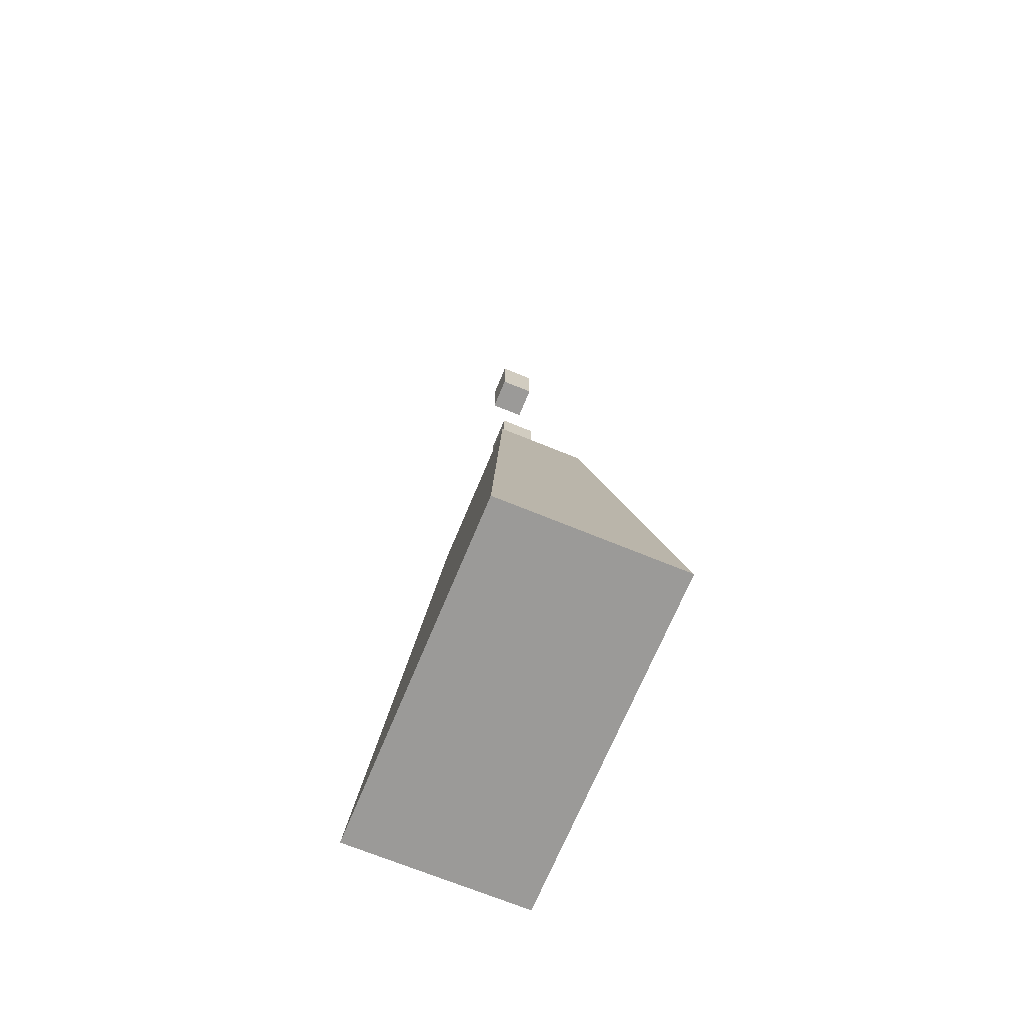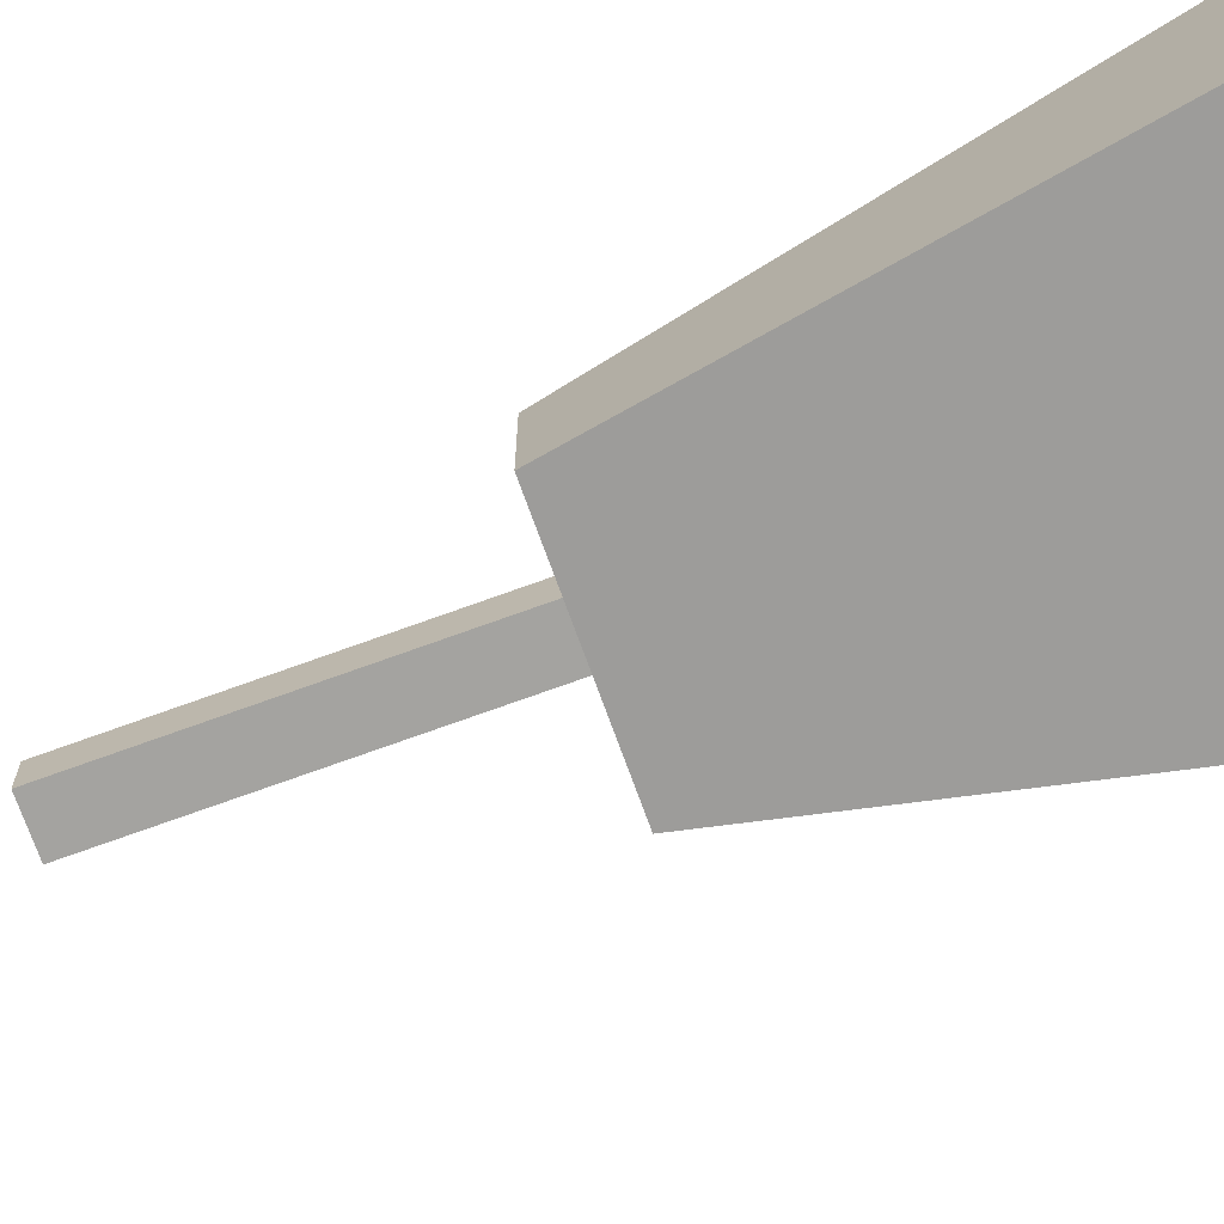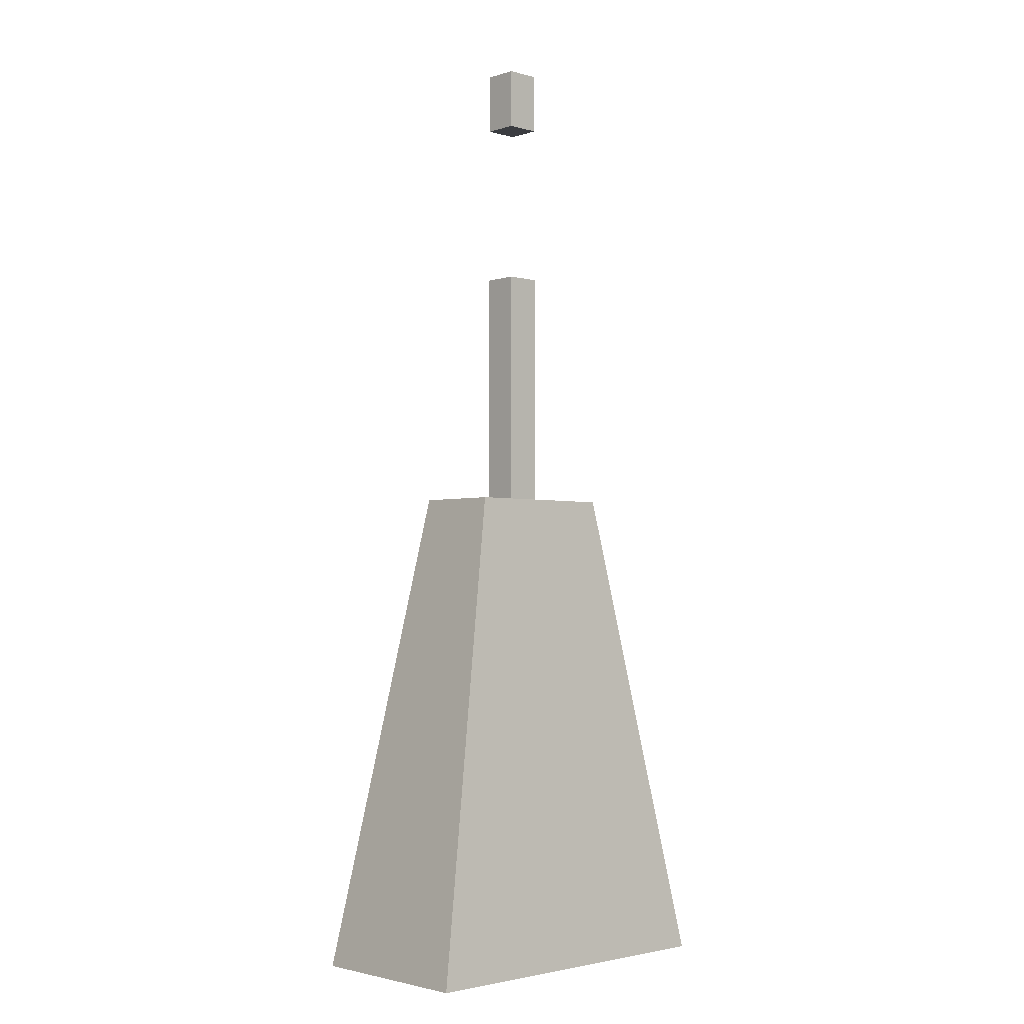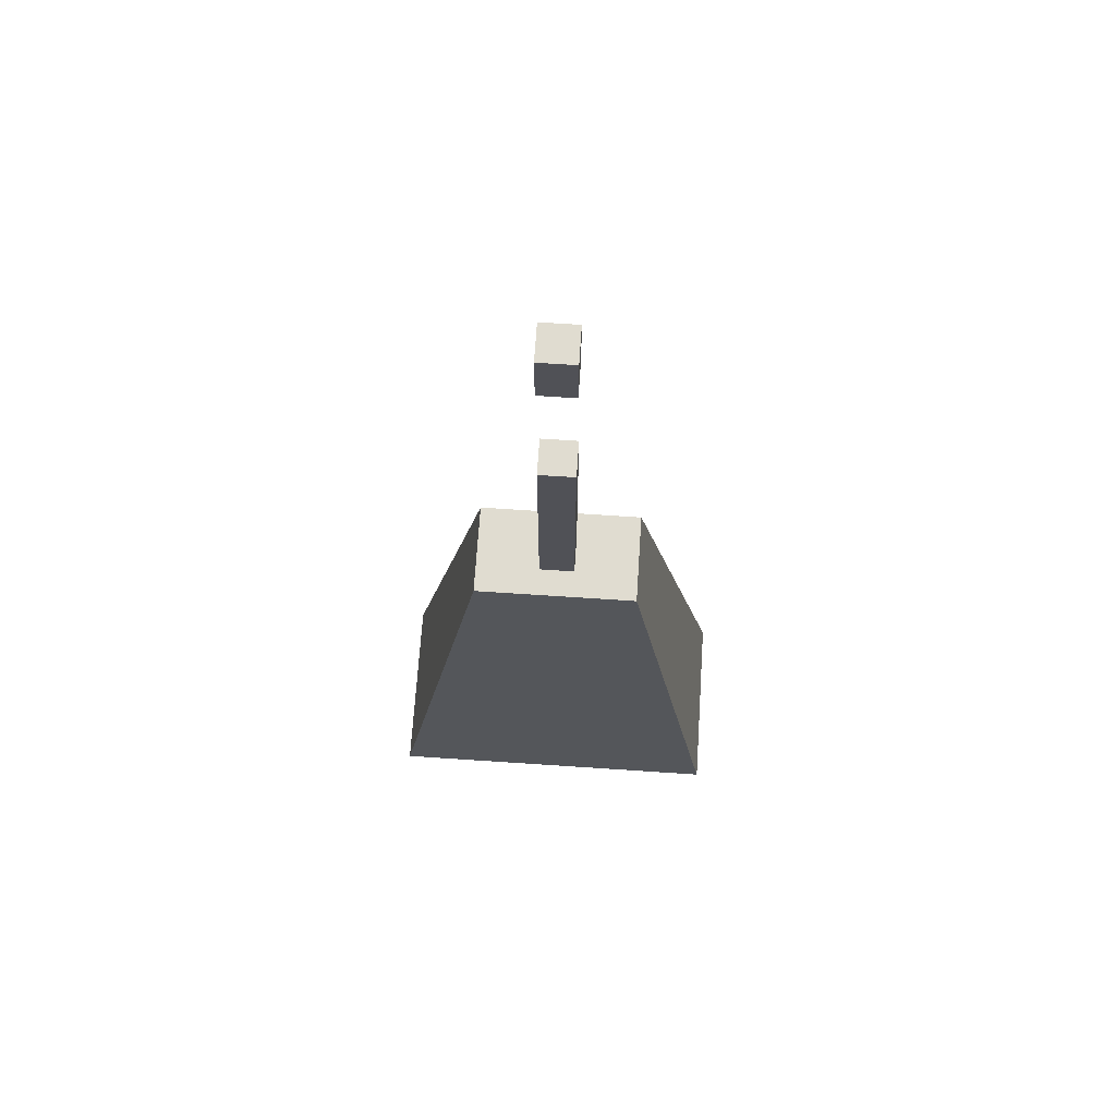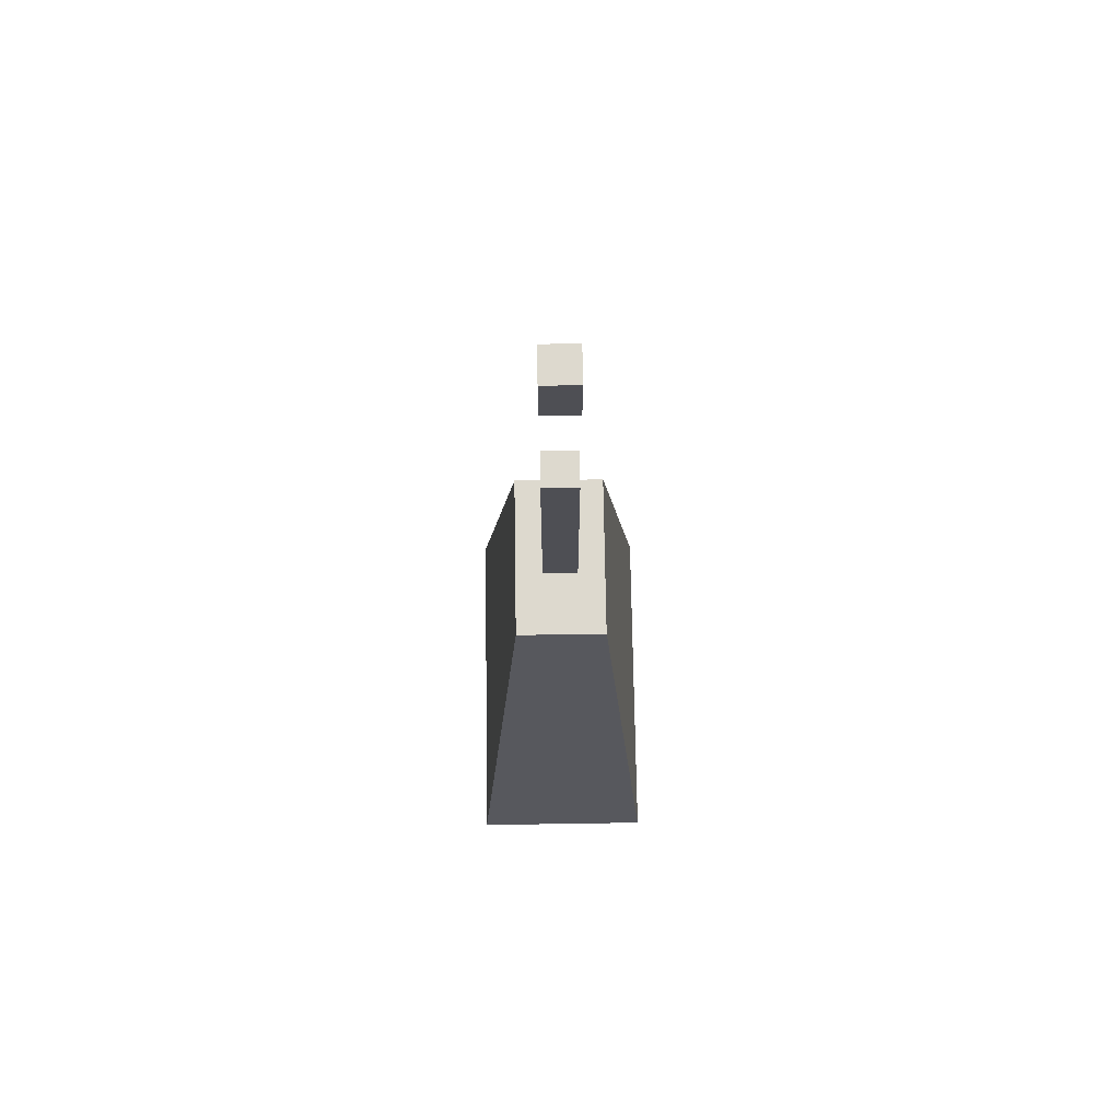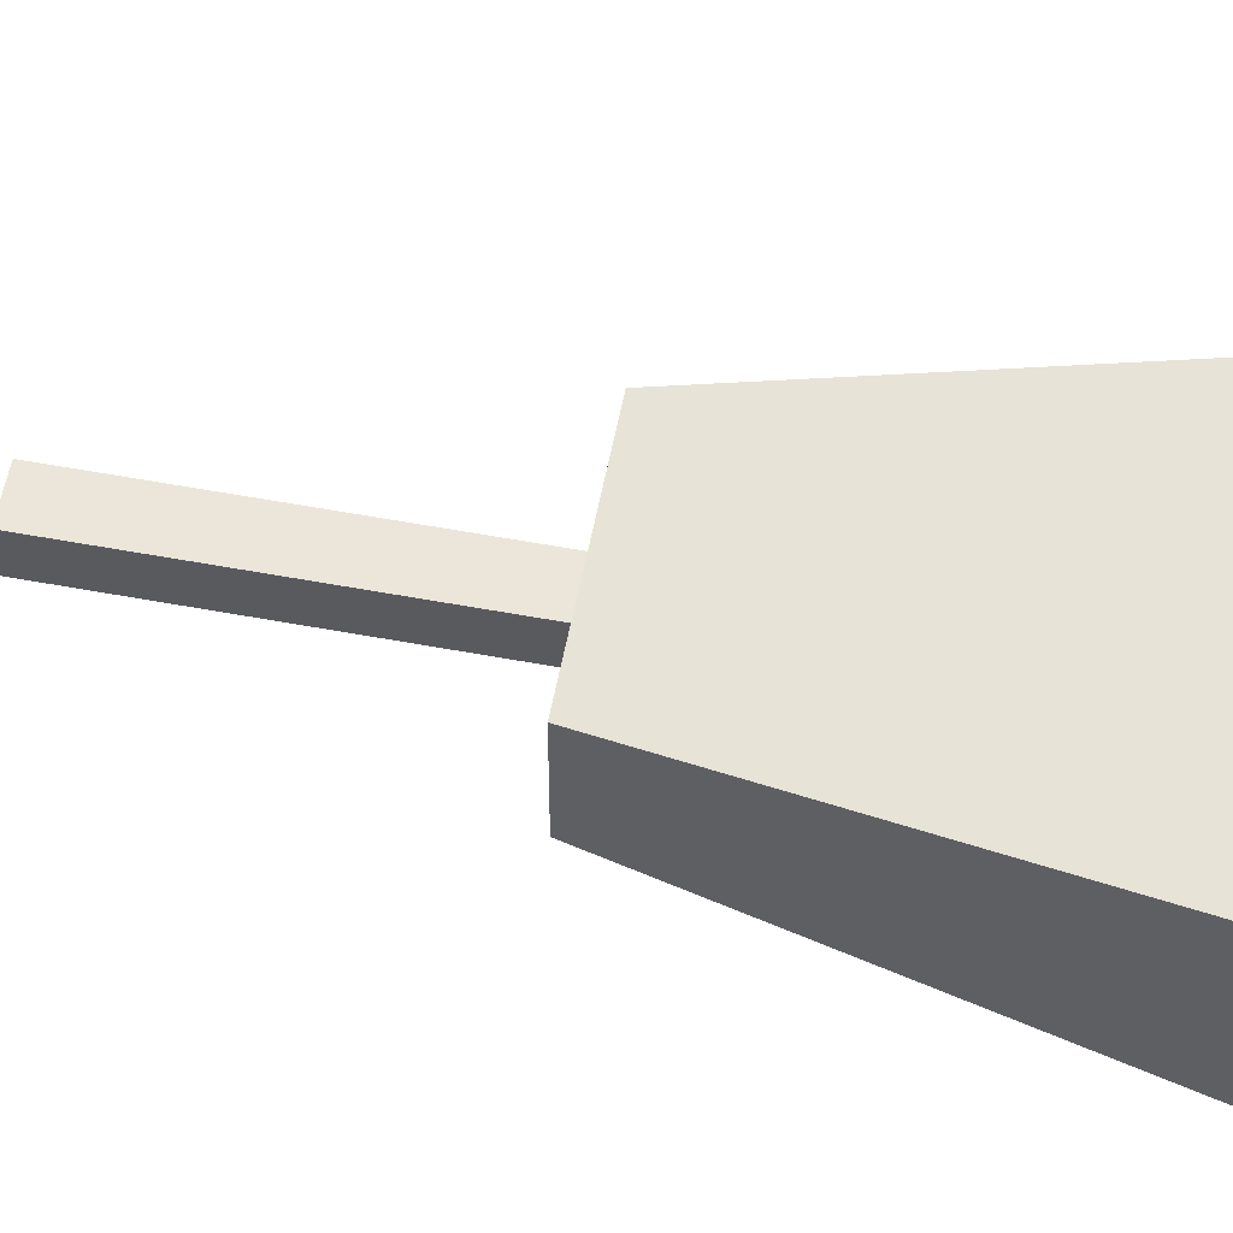
<metadata>
{"format":"obj","ext":"obj","renderer":"f3d","projection":"perspective","resolution":1024,"background":"white","views":[{"elev":-69.3,"azim":-112.4,"up":"+Y"},{"elev":-72.9,"azim":-70.1,"up":"+Z"},{"elev":-2.5,"azim":-43.4,"up":"+Y"},{"elev":69.7,"azim":-176.2,"up":"+Y"},{"elev":71.7,"azim":-90.9,"up":"+Y"},{"elev":57.5,"azim":-79.1,"up":"+Z"}]}
</metadata>
<code>
v -15.26 0 7.914
v 15.26 0 7.914
v -7.081 43.07 3.901
v 7.081 43.07 3.901
v -7.081 43.07 -3.901
v 7.081 43.07 -3.901
v -15.26 0 -7.914
v 15.26 0 -7.914
v -1.532 37.02 1.532
v 1.532 37.02 1.532
v -1.532 84.09 1.532
v 1.532 84.09 1.532
v -1.532 84.09 -1.532
v 1.532 84.09 -1.532
v -1.532 37.02 -1.532
v 1.532 37.02 -1.532
v 1.532 78.8 1.532
v -1.532 78.8 1.532
v -1.532 78.8 -1.532
v 1.532 78.8 -1.532
v 1.532 64.34 1.532
v -1.532 64.34 1.532
v -1.532 64.34 -1.532
v 1.532 64.34 -1.532
f 1 2 4 3
f 3 4 6 5
f 5 6 8 7
f 7 8 2 1
f 2 8 6 4
f 7 1 3 5
f 9 10 21 22
f 11 12 14 13
f 23 24 16 15
f 10 16 24 21
f 15 9 22 23
f 18 17 12 11
f 19 18 11 13
f 13 14 20 19
f 17 20 14 12
f 18 19 20 17
f 24 23 22 21

</code>
